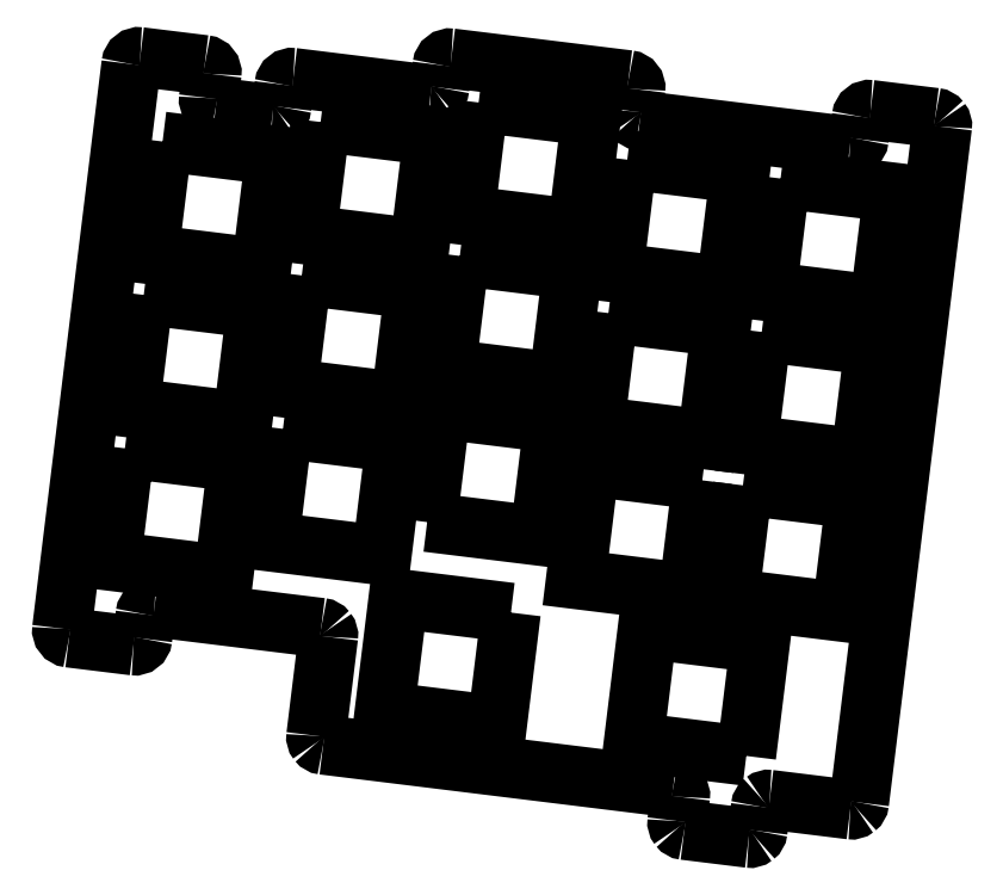
<metadata>
{"format":"dxf","ext":"dxf","renderer":"ezdxf+matplotlib","layout":"modelspace","background":"white","min_lineweight":24,"dpi":150}
</metadata>
<code>
0
SECTION
2
ENTITIES
0
SPLINE
8
0
70
8
71
3
72
8
73
4
74
0
40
0
40
0
40
0
40
0
40
1
40
1
40
1
40
1
10
1.088
20
26.89
30
0
10
1.02
20
26.34
30
0
10
1.41
20
25.84
30
0
10
1.958
20
25.78
30
0
0
LWPOLYLINE
8
0
90
2
70
0
10
9.631
20
96.47
30
0
10
1.088
20
26.89
30
0
0
SPLINE
8
0
70
8
71
3
72
8
73
4
74
0
40
0
40
0
40
0
40
0
40
1
40
1
40
1
40
1
10
9.899
20
24.8
30
0
10
10.45
20
24.73
30
0
10
10.95
20
25.12
30
0
10
11.01
20
25.67
30
0
0
LWPOLYLINE
8
0
90
2
70
0
10
1.958
20
25.78
30
0
10
9.899
20
24.8
30
0
0
SPLINE
8
0
70
8
71
3
72
8
73
4
74
0
40
0
40
0
40
0
40
0
40
1
40
1
40
1
40
1
10
11.38
20
28.65
30
0
10
11.45
20
29.2
30
0
10
11.94
20
29.59
30
0
10
12.49
20
29.52
30
0
0
LWPOLYLINE
8
0
90
2
70
0
10
11.01
20
25.67
30
0
10
11.38
20
28.65
30
0
0
SPLINE
8
0
70
8
71
3
72
8
73
4
74
0
40
0
40
0
40
0
40
0
40
1
40
1
40
1
40
1
10
33.06
20
27
30
0
10
33.32
20
26.96
30
0
10
33.56
20
26.83
30
0
10
33.72
20
26.62
30
0
0
SPLINE
8
0
70
8
71
3
72
8
73
4
74
0
40
0
40
0
40
0
40
0
40
1
40
1
40
1
40
1
10
33.72
20
26.62
30
0
10
33.89
20
26.41
30
0
10
33.96
20
26.14
30
0
10
33.93
20
25.88
30
0
0
LWPOLYLINE
8
0
90
2
70
0
10
12.49
20
29.52
30
0
10
33.06
20
27
30
0
0
SPLINE
8
0
70
8
71
3
72
8
73
4
74
0
40
0
40
0
40
0
40
0
40
1
40
1
40
1
40
1
10
32.43
20
13.68
30
0
10
32.4
20
13.42
30
0
10
32.47
20
13.15
30
0
10
32.63
20
12.95
30
0
0
SPLINE
8
0
70
8
71
3
72
8
73
4
74
0
40
0
40
0
40
0
40
0
40
1
40
1
40
1
40
1
10
32.63
20
12.95
30
0
10
32.8
20
12.74
30
0
10
33.04
20
12.6
30
0
10
33.3
20
12.57
30
0
0
LWPOLYLINE
8
0
90
2
70
0
10
33.93
20
25.88
30
0
10
32.43
20
13.68
30
0
0
SPLINE
8
0
70
8
71
3
72
8
73
4
74
0
40
0
40
0
40
0
40
0
40
1
40
1
40
1
40
1
10
76.46
20
7.269
30
0
10
77.01
20
7.202
30
0
10
77.4
20
6.703
30
0
10
77.33
20
6.155
30
0
0
LWPOLYLINE
8
0
90
2
70
0
10
33.3
20
12.57
30
0
10
76.46
20
7.269
30
0
0
SPLINE
8
0
70
8
71
3
72
8
73
4
74
0
40
0
40
0
40
0
40
0
40
1
40
1
40
1
40
1
10
76.96
20
3.177
30
0
10
76.93
20
2.914
30
0
10
77
20
2.649
30
0
10
77.17
20
2.44
30
0
0
SPLINE
8
0
70
8
71
3
72
8
73
4
74
0
40
0
40
0
40
0
40
0
40
1
40
1
40
1
40
1
10
77.17
20
2.44
30
0
10
77.33
20
2.231
30
0
10
77.57
20
2.095
30
0
10
77.83
20
2.063
30
0
0
LWPOLYLINE
8
0
90
2
70
0
10
77.33
20
6.155
30
0
10
76.96
20
3.177
30
0
0
SPLINE
8
0
70
8
71
3
72
8
73
4
74
0
40
0
40
0
40
0
40
0
40
1
40
1
40
1
40
1
10
85.77
20
1.088
30
0
10
86.04
20
1.055
30
0
10
86.3
20
1.129
30
0
10
86.51
20
1.292
30
0
0
SPLINE
8
0
70
8
71
3
72
8
73
4
74
0
40
0
40
0
40
0
40
0
40
1
40
1
40
1
40
1
10
86.51
20
1.292
30
0
10
86.72
20
1.456
30
0
10
86.86
20
1.695
30
0
10
86.89
20
1.958
30
0
0
LWPOLYLINE
8
0
90
2
70
0
10
77.83
20
2.063
30
0
10
85.77
20
1.088
30
0
0
SPLINE
8
0
70
8
71
3
72
8
73
4
74
0
40
0
40
0
40
0
40
0
40
1
40
1
40
1
40
1
10
87.25
20
4.936
30
0
10
87.29
20
5.199
30
0
10
87.42
20
5.439
30
0
10
87.63
20
5.602
30
0
0
SPLINE
8
0
70
8
71
3
72
8
73
4
74
0
40
0
40
0
40
0
40
0
40
1
40
1
40
1
40
1
10
87.63
20
5.602
30
0
10
87.84
20
5.766
30
0
10
88.11
20
5.839
30
0
10
88.37
20
5.807
30
0
0
LWPOLYLINE
8
0
90
2
70
0
10
86.89
20
1.958
30
0
10
87.25
20
4.936
30
0
0
SPLINE
8
0
70
8
71
3
72
8
73
4
74
0
40
0
40
0
40
0
40
0
40
1
40
1
40
1
40
1
10
98.29
20
4.588
30
0
10
98.56
20
4.556
30
0
10
98.82
20
4.629
30
0
10
99.03
20
4.793
30
0
0
SPLINE
8
0
70
8
71
3
72
8
73
4
74
0
40
0
40
0
40
0
40
0
40
1
40
1
40
1
40
1
10
99.03
20
4.793
30
0
10
99.24
20
4.956
30
0
10
99.38
20
5.196
30
0
10
99.41
20
5.459
30
0
0
LWPOLYLINE
8
0
90
2
70
0
10
88.37
20
5.807
30
0
10
98.29
20
4.588
30
0
0
SPLINE
8
0
70
8
71
3
72
8
73
4
74
0
40
0
40
0
40
0
40
0
40
1
40
1
40
1
40
1
10
109.6
20
88.74
30
0
10
109.7
20
89.01
30
0
10
109.6
20
89.27
30
0
10
109.4
20
89.48
30
0
0
SPLINE
8
0
70
8
71
3
72
8
73
4
74
0
40
0
40
0
40
0
40
0
40
1
40
1
40
1
40
1
10
109.4
20
89.48
30
0
10
109.3
20
89.69
30
0
10
109
20
89.83
30
0
10
108.8
20
89.86
30
0
0
LWPOLYLINE
8
0
90
2
70
0
10
99.41
20
5.459
30
0
10
109.6
20
88.74
30
0
0
SPLINE
8
0
70
8
71
3
72
8
73
4
74
0
40
0
40
0
40
0
40
0
40
1
40
1
40
1
40
1
10
100.8
20
90.83
30
0
10
100.3
20
90.9
30
0
10
99.78
20
90.51
30
0
10
99.71
20
89.96
30
0
0
LWPOLYLINE
8
0
90
2
70
0
10
108.8
20
89.86
30
0
10
100.8
20
90.83
30
0
0
SPLINE
8
0
70
8
71
3
72
8
73
4
74
0
40
0
40
0
40
0
40
0
40
1
40
1
40
1
40
1
10
99.37
20
87.22
30
0
10
99.31
20
86.67
30
0
10
98.81
20
86.28
30
0
10
98.26
20
86.35
30
0
0
LWPOLYLINE
8
0
90
2
70
0
10
99.71
20
89.96
30
0
10
99.37
20
87.22
30
0
0
SPLINE
8
0
70
8
71
3
72
8
73
4
74
0
40
0
40
0
40
0
40
0
40
1
40
1
40
1
40
1
10
72.35
20
89.53
30
0
10
72.09
20
89.56
30
0
10
71.85
20
89.7
30
0
10
71.69
20
89.91
30
0
0
SPLINE
8
0
70
8
71
3
72
8
73
4
74
0
40
0
40
0
40
0
40
0
40
1
40
1
40
1
40
1
10
71.69
20
89.91
30
0
10
71.52
20
90.12
30
0
10
71.45
20
90.38
30
0
10
71.48
20
90.65
30
0
0
LWPOLYLINE
8
0
90
2
70
0
10
98.26
20
86.35
30
0
10
72.35
20
89.53
30
0
0
SPLINE
8
0
70
8
71
3
72
8
73
4
74
0
40
0
40
0
40
0
40
0
40
1
40
1
40
1
40
1
10
71.82
20
93.39
30
0
10
71.89
20
93.93
30
0
10
71.5
20
94.43
30
0
10
70.95
20
94.5
30
0
0
LWPOLYLINE
8
0
90
2
70
0
10
71.48
20
90.65
30
0
10
71.82
20
93.39
30
0
0
SPLINE
8
0
70
8
71
3
72
8
73
4
74
0
40
0
40
0
40
0
40
0
40
1
40
1
40
1
40
1
10
49.11
20
97.18
30
0
10
48.56
20
97.25
30
0
10
48.06
20
96.86
30
0
10
48
20
96.31
30
0
0
LWPOLYLINE
8
0
90
2
70
0
10
70.95
20
94.5
30
0
10
49.11
20
97.18
30
0
0
SPLINE
8
0
70
8
71
3
72
8
73
4
74
0
40
0
40
0
40
0
40
0
40
1
40
1
40
1
40
1
10
47.66
20
93.57
30
0
10
47.63
20
93.31
30
0
10
47.49
20
93.07
30
0
10
47.28
20
92.91
30
0
0
SPLINE
8
0
70
8
71
3
72
8
73
4
74
0
40
0
40
0
40
0
40
0
40
1
40
1
40
1
40
1
10
47.28
20
92.91
30
0
10
47.08
20
92.74
30
0
10
46.81
20
92.67
30
0
10
46.55
20
92.7
30
0
0
LWPOLYLINE
8
0
90
2
70
0
10
48
20
96.31
30
0
10
47.66
20
93.57
30
0
0
SPLINE
8
0
70
8
71
3
72
8
73
4
74
0
40
0
40
0
40
0
40
0
40
1
40
1
40
1
40
1
10
29.62
20
94.78
30
0
10
29.08
20
94.85
30
0
10
28.58
20
94.46
30
0
10
28.51
20
93.91
30
0
0
LWPOLYLINE
8
0
90
2
70
0
10
46.55
20
92.7
30
0
10
29.62
20
94.78
30
0
0
SPLINE
8
0
70
8
71
3
72
8
73
4
74
0
40
0
40
0
40
0
40
0
40
1
40
1
40
1
40
1
10
28.17
20
91.17
30
0
10
28.14
20
90.91
30
0
10
28.01
20
90.67
30
0
10
27.8
20
90.5
30
0
0
SPLINE
8
0
70
8
71
3
72
8
73
4
74
0
40
0
40
0
40
0
40
0
40
1
40
1
40
1
40
1
10
27.8
20
90.5
30
0
10
27.59
20
90.34
30
0
10
27.32
20
90.27
30
0
10
27.06
20
90.3
30
0
0
LWPOLYLINE
8
0
90
2
70
0
10
28.51
20
93.91
30
0
10
28.17
20
91.17
30
0
0
SPLINE
8
0
70
8
71
3
72
8
73
4
74
0
40
0
40
0
40
0
40
0
40
1
40
1
40
1
40
1
10
20.06
20
91.16
30
0
10
19.51
20
91.23
30
0
10
19.12
20
91.72
30
0
10
19.19
20
92.27
30
0
0
LWPOLYLINE
8
0
90
2
70
0
10
27.06
20
90.3
30
0
10
20.06
20
91.16
30
0
0
SPLINE
8
0
70
8
71
3
72
8
73
4
74
0
40
0
40
0
40
0
40
0
40
1
40
1
40
1
40
1
10
19.56
20
95.25
30
0
10
19.62
20
95.8
30
0
10
19.23
20
96.3
30
0
10
18.69
20
96.36
30
0
0
LWPOLYLINE
8
0
90
2
70
0
10
19.19
20
92.27
30
0
10
19.56
20
95.25
30
0
0
SPLINE
8
0
70
8
71
3
72
8
73
4
74
0
40
0
40
0
40
0
40
0
40
1
40
1
40
1
40
1
10
10.75
20
97.34
30
0
10
10.2
20
97.41
30
0
10
9.698
20
97.02
30
0
10
9.631
20
96.47
30
0
0
LWPOLYLINE
8
0
90
2
70
0
10
18.69
20
96.36
30
0
10
10.75
20
97.34
30
0
0
LWPOLYLINE
8
0
90
4
70
1
10
89.71
20
82.36
30
0
10
88
20
68.47
30
0
10
101.9
20
66.76
30
0
10
103.6
20
80.66
30
0
0
LWPOLYLINE
8
0
90
4
70
1
10
87.39
20
63.46
30
0
10
85.68
20
49.56
30
0
10
99.58
20
47.85
30
0
10
101.3
20
61.75
30
0
0
LWPOLYLINE
8
0
90
4
70
1
10
80.05
20
45.16
30
0
10
66.16
20
46.87
30
0
10
64.45
20
32.97
30
0
10
78.35
20
31.27
30
0
0
LWPOLYLINE
8
0
90
4
70
1
10
32.98
20
89.33
30
0
10
31.28
20
75.43
30
0
10
45.17
20
73.73
30
0
10
46.88
20
87.62
30
0
0
LWPOLYLINE
8
0
90
4
70
1
10
85.07
20
44.55
30
0
10
83.36
20
30.65
30
0
10
97.26
20
28.95
30
0
10
98.96
20
42.84
30
0
0
LWPOLYLINE
8
0
90
4
70
1
10
30.66
20
70.42
30
0
10
28.96
20
56.53
30
0
10
42.85
20
54.82
30
0
10
44.56
20
68.71
30
0
0
LWPOLYLINE
8
0
90
4
70
1
10
56.46
20
28.87
30
0
10
54.75
20
14.97
30
0
10
40.86
20
16.68
30
0
10
42.56
20
30.57
30
0
0
LWPOLYLINE
8
0
90
4
70
1
10
85.48
20
11.2
30
0
10
87.19
20
25.09
30
0
10
73.29
20
26.8
30
0
10
71.58
20
12.91
30
0
0
LWPOLYLINE
8
0
90
4
70
1
10
11.18
20
68.02
30
0
10
25.07
20
66.31
30
0
10
23.36
20
52.42
30
0
10
9.469
20
54.12
30
0
0
LWPOLYLINE
8
0
90
4
70
1
10
8.853
20
49.11
30
0
10
7.147
20
35.21
30
0
10
21.04
20
33.51
30
0
10
22.75
20
47.4
30
0
0
LWPOLYLINE
8
0
90
4
70
1
10
68.48
20
65.78
30
0
10
82.37
20
64.07
30
0
10
80.67
20
50.18
30
0
10
66.77
20
51.88
30
0
0
LWPOLYLINE
8
0
90
4
70
1
10
46.12
20
40.02
30
0
10
47.83
20
53.92
30
0
10
61.73
20
52.21
30
0
10
60.02
20
38.31
30
0
0
LWPOLYLINE
8
0
90
4
70
1
10
50.15
20
72.82
30
0
10
48.45
20
58.93
30
0
10
62.34
20
57.22
30
0
10
64.05
20
71.12
30
0
0
LWPOLYLINE
8
0
90
4
70
1
10
52.47
20
91.73
30
0
10
66.37
20
90.03
30
0
10
64.66
20
76.13
30
0
10
50.77
20
77.84
30
0
0
LWPOLYLINE
8
0
90
4
70
1
10
70.8
20
84.69
30
0
10
84.7
20
82.98
30
0
10
82.99
20
69.08
30
0
10
69.09
20
70.79
30
0
0
LWPOLYLINE
8
0
90
4
70
1
10
13.5
20
86.93
30
0
10
11.79
20
73.03
30
0
10
25.69
20
71.32
30
0
10
27.39
20
85.22
30
0
0
LWPOLYLINE
8
0
90
4
70
1
10
28.34
20
51.51
30
0
10
26.64
20
37.62
30
0
10
40.53
20
35.91
30
0
10
42.24
20
49.81
30
0
0
ENDSEC
0
EOF

</code>
